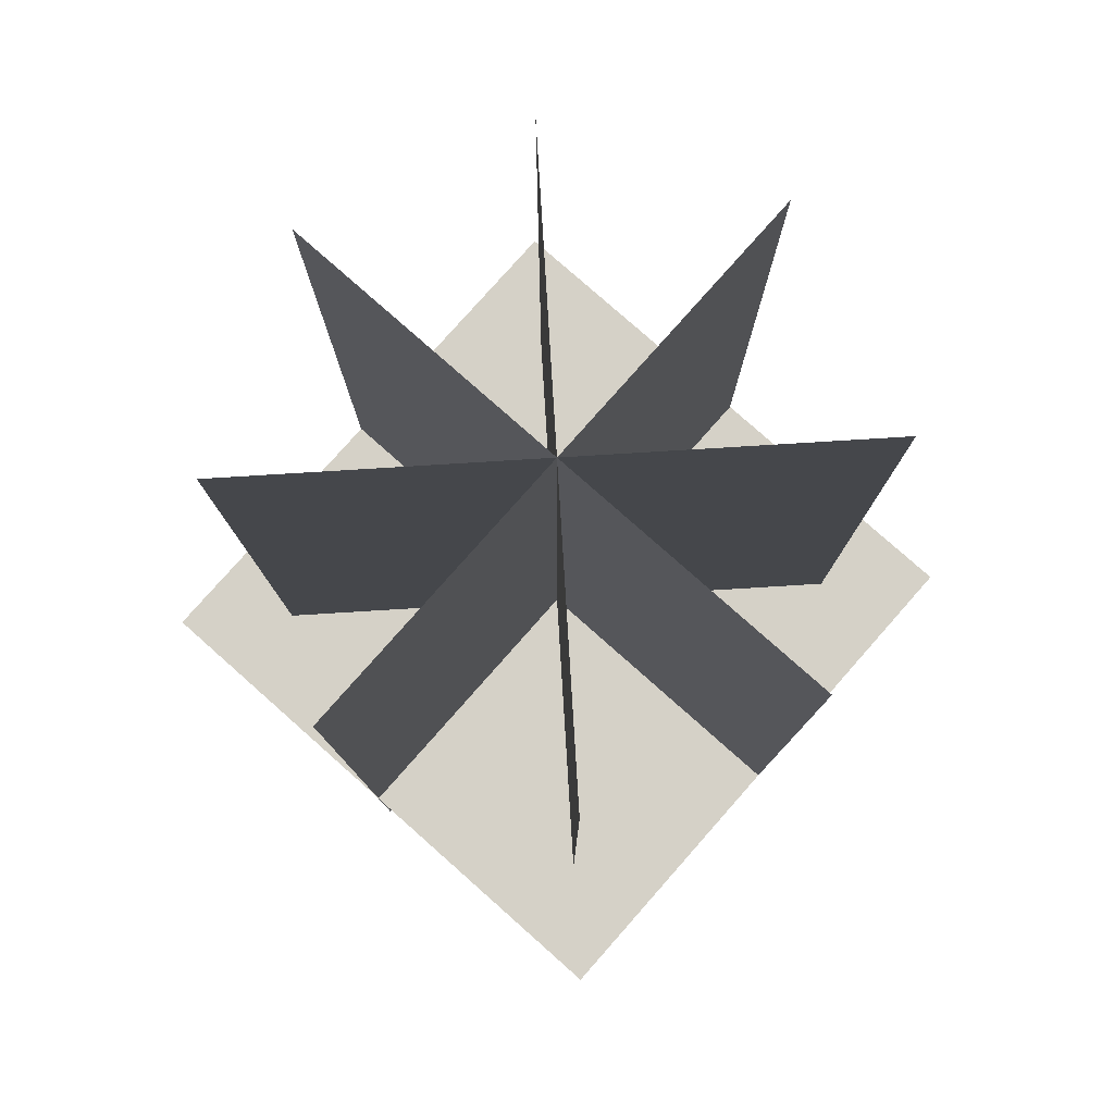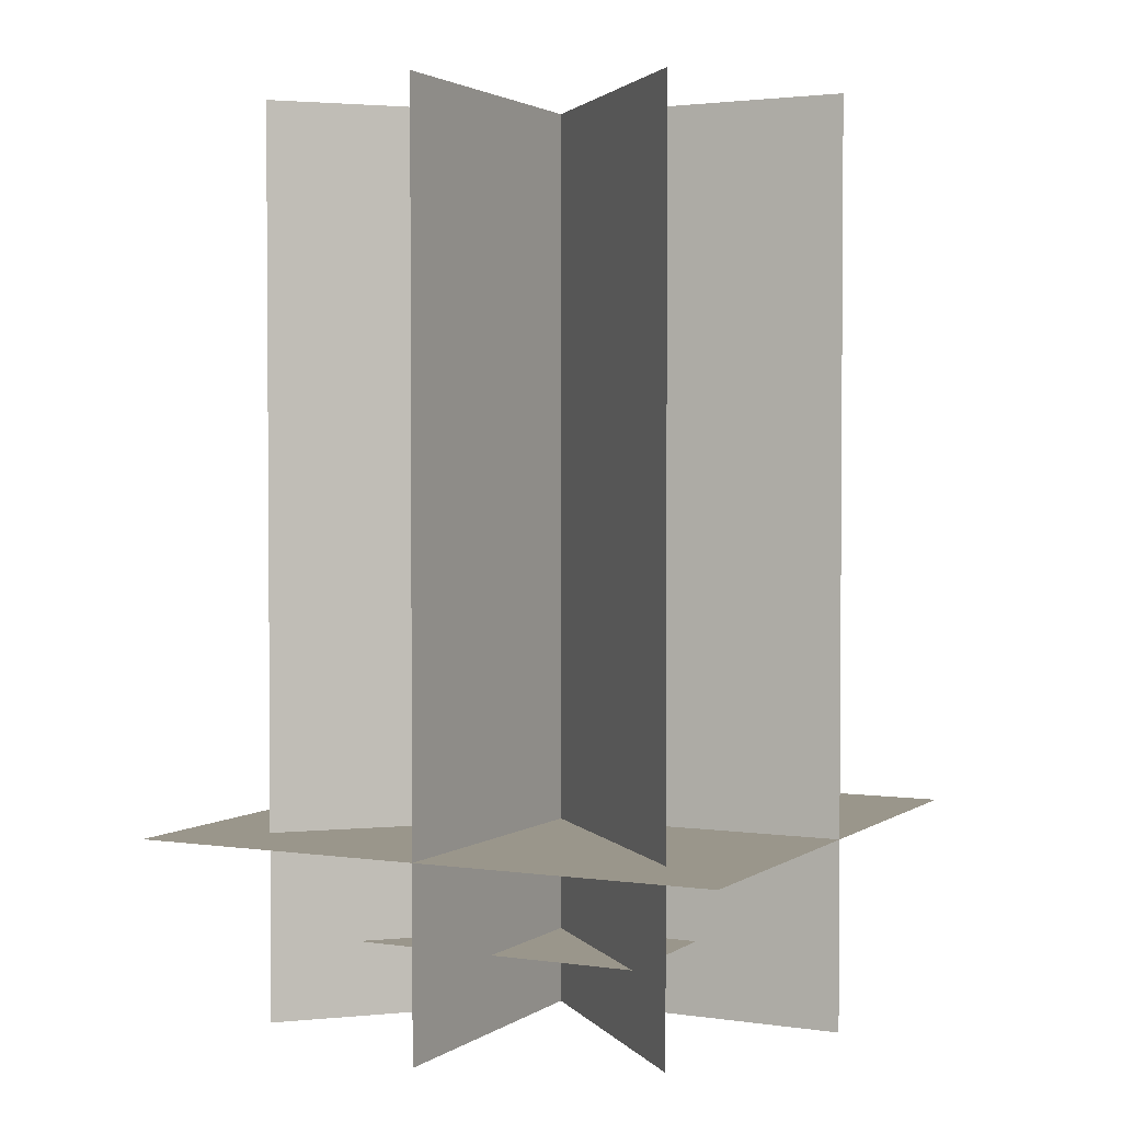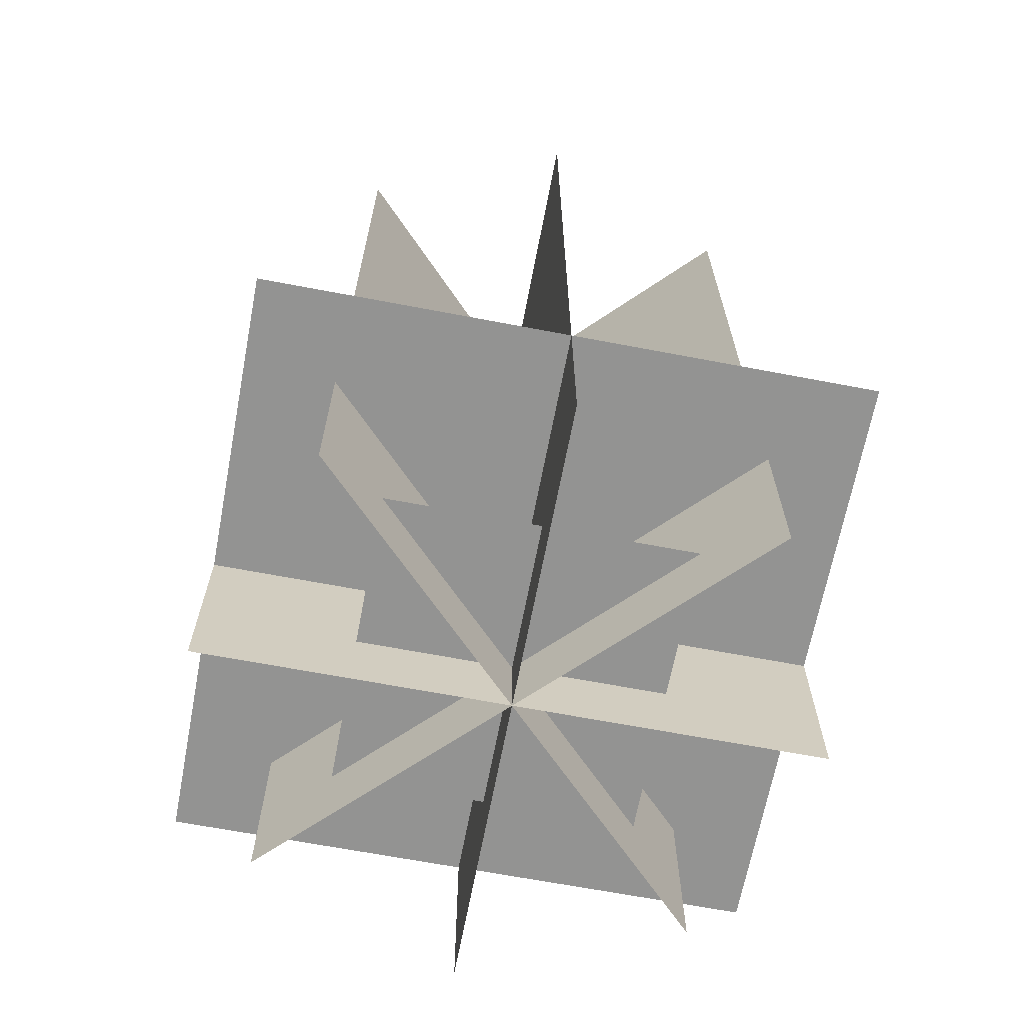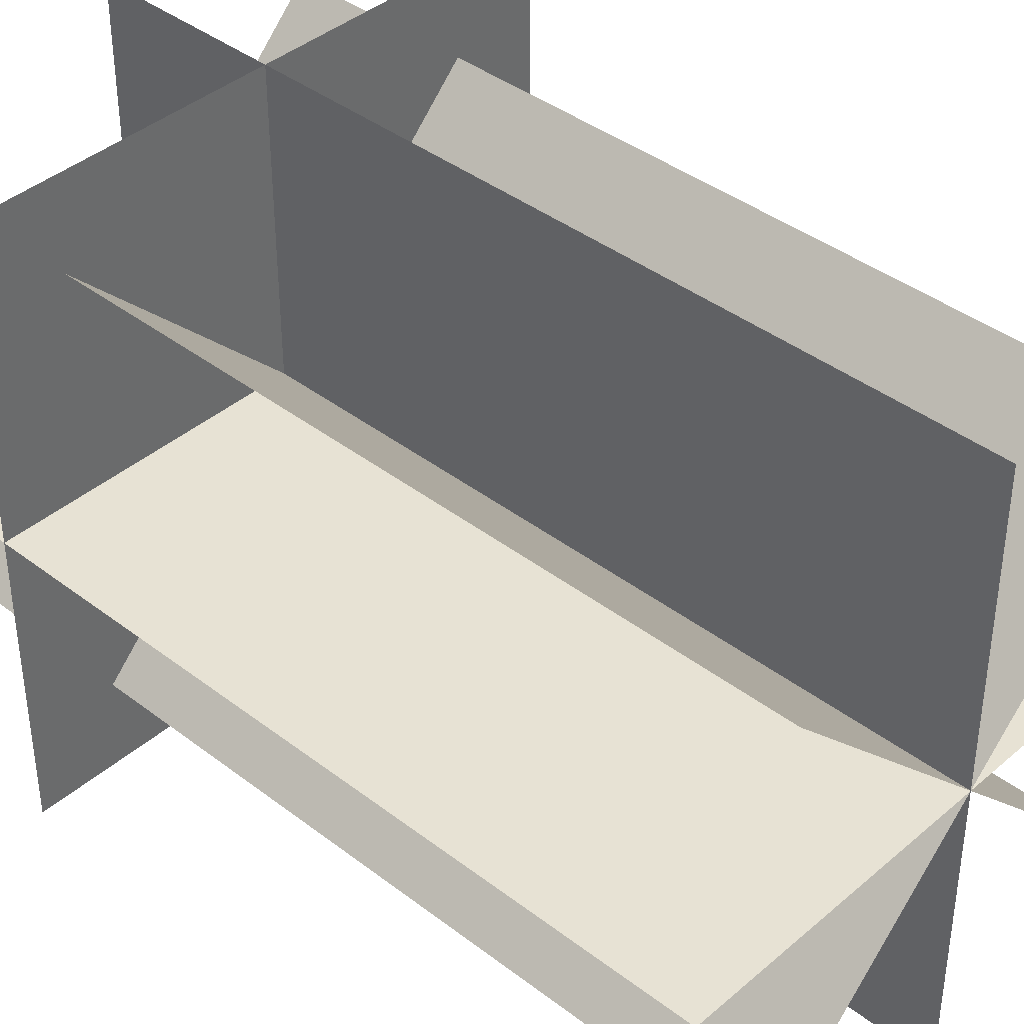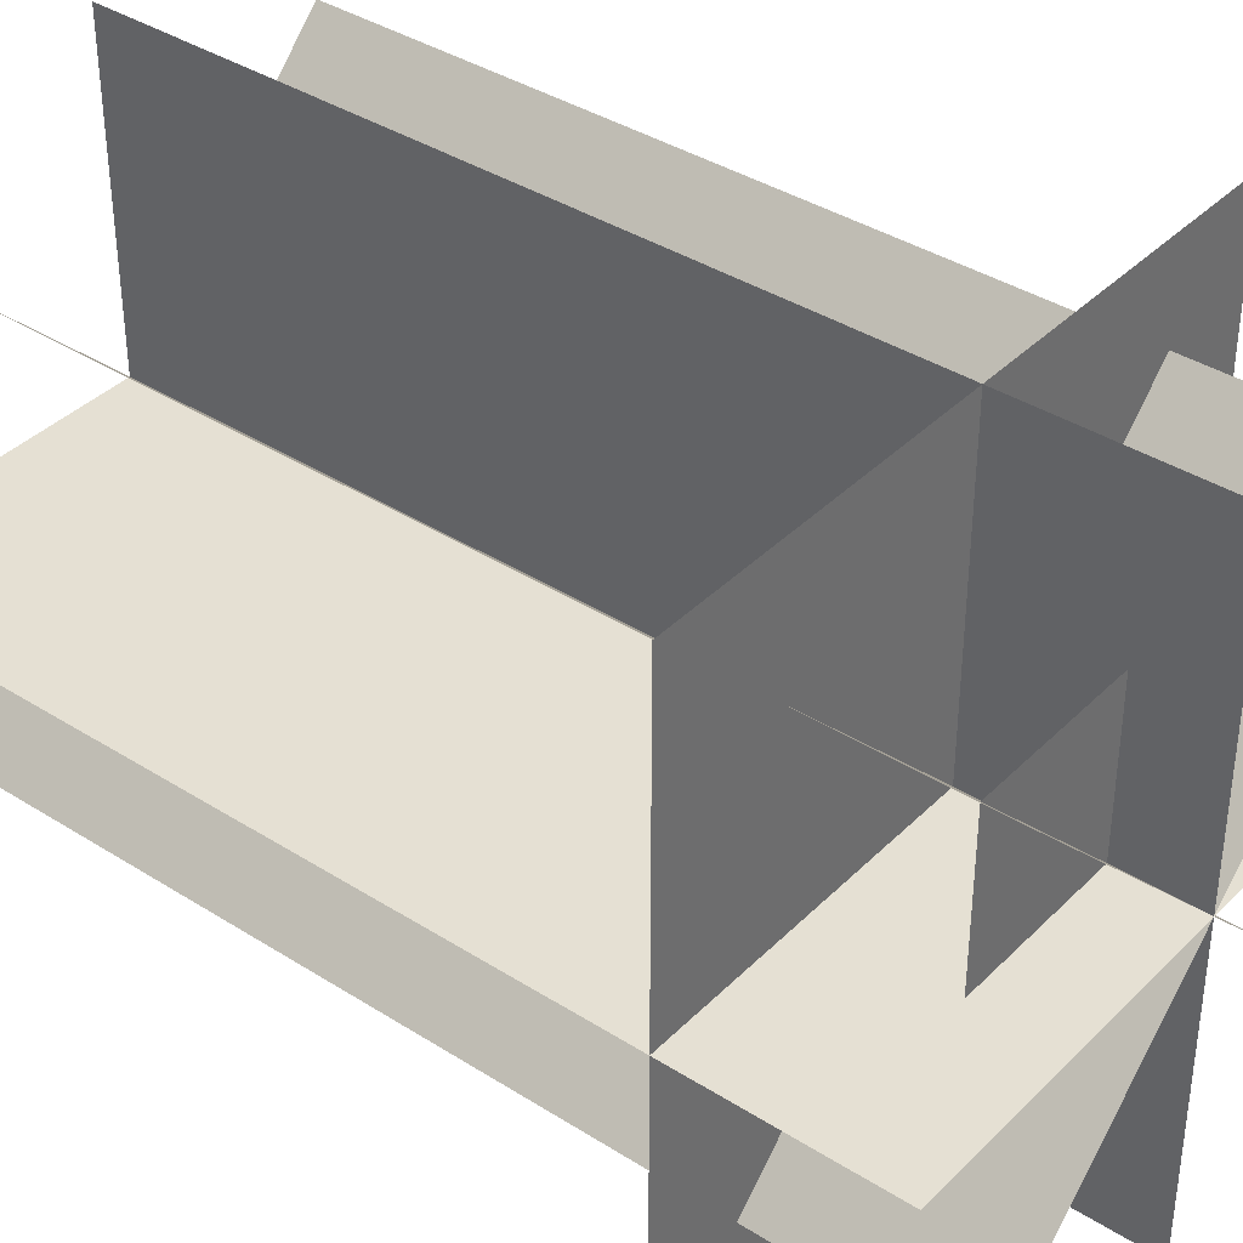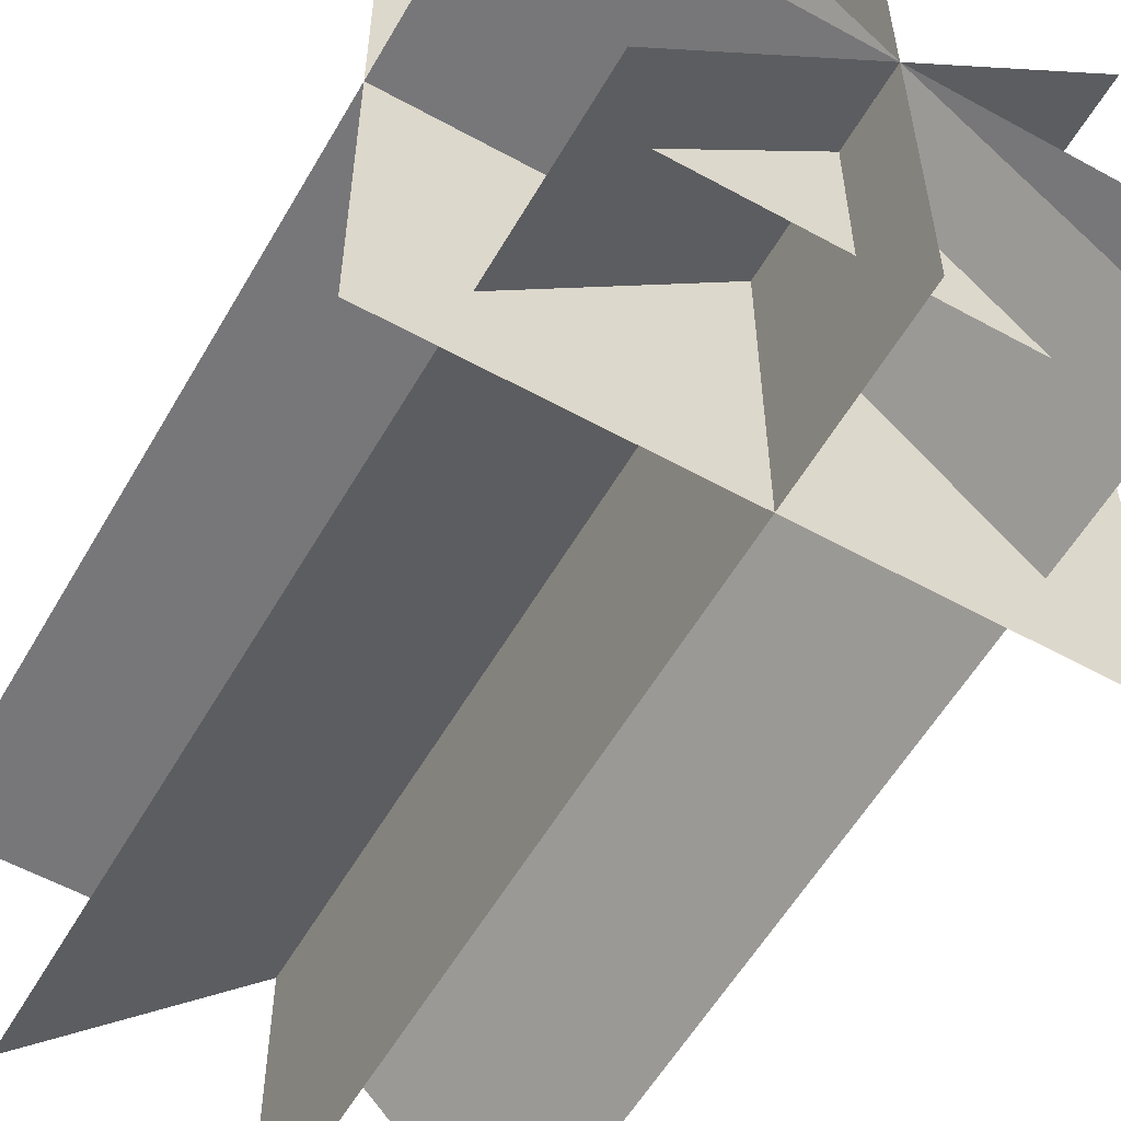
<metadata>
{"format":"obj","ext":"obj","renderer":"f3d","projection":"perspective","resolution":1024,"background":"white","views":[{"elev":79.4,"azim":-138.5,"up":"+Y"},{"elev":2.4,"azim":26.7,"up":"+Y"},{"elev":-66.7,"azim":79.2,"up":"+Y"},{"elev":40.0,"azim":133.4,"up":"+Z"},{"elev":38.1,"azim":-51.1,"up":"+Z"},{"elev":-57.2,"azim":-29.8,"up":"+Z"}]}
</metadata>
<code>
o cube
v 0 1.188 -0.5
v 0 -0.3125 -0.5
v 0 1.188 0.5
v 0 -0.3125 0.5
v 0 -0.3125 -0.5
v 0 1.188 -0.5
v 0 -0.3125 0.5
v 0 1.188 0.5
f 3 4 2 1
f 7 8 6 5
o cube
v 0.5 1.188 1.11e-16
v 0.5 -0.3125 -2.22e-16
v -0.5 1.188 3.331e-16
v -0.5 -0.3125 0
v 0.5 -0.3125 -2.22e-16
v 0.5 1.188 1.11e-16
v -0.5 -0.3125 0
v -0.5 1.188 3.331e-16
f 11 12 10 9
f 15 16 14 13
o cube
v 0.3536 1.188 0.3536
v 0.3536 -0.3125 0.3536
v -0.3536 1.188 -0.3536
v -0.3536 -0.3125 -0.3536
v 0.3536 -0.3125 0.3536
v 0.3536 1.188 0.3536
v -0.3536 -0.3125 -0.3536
v -0.3536 1.188 -0.3536
f 19 20 18 17
f 23 24 22 21
o cube
v 0.3536 1.188 -0.3536
v 0.3536 -0.3125 -0.3536
v -0.3536 1.188 0.3536
v -0.3536 -0.3125 0.3536
v 0.3536 -0.3125 -0.3536
v 0.3536 1.188 -0.3536
v -0.3536 -0.3125 0.3536
v -0.3536 1.188 0.3536
f 27 28 26 25
f 31 32 30 29
o cube
v 0.5 1.11e-16 -0.5
v 0.5 1.11e-16 -0.5
v 0.5 -1.11e-16 0.5
v 0.5 -1.11e-16 0.5
v -0.5 1.11e-16 -0.5
v -0.5 1.11e-16 -0.5
v -0.5 -1.11e-16 0.5
v -0.5 -1.11e-16 0.5
f 36 39 37 34
f 35 36 34 33
f 40 35 33 38
f 39 40 38 37
f 38 33 34 37
f 39 36 35 40
o cube
v 0.25 -0.1875 -0.25
v 0.25 -0.1875 -0.25
v 0.25 -0.1875 0.25
v 0.25 -0.1875 0.25
v -0.25 -0.1875 -0.25
v -0.25 -0.1875 -0.25
v -0.25 -0.1875 0.25
v -0.25 -0.1875 0.25
f 44 47 45 42
f 43 44 42 41
f 48 43 41 46
f 47 48 46 45
f 46 41 42 45
f 47 44 43 48

</code>
